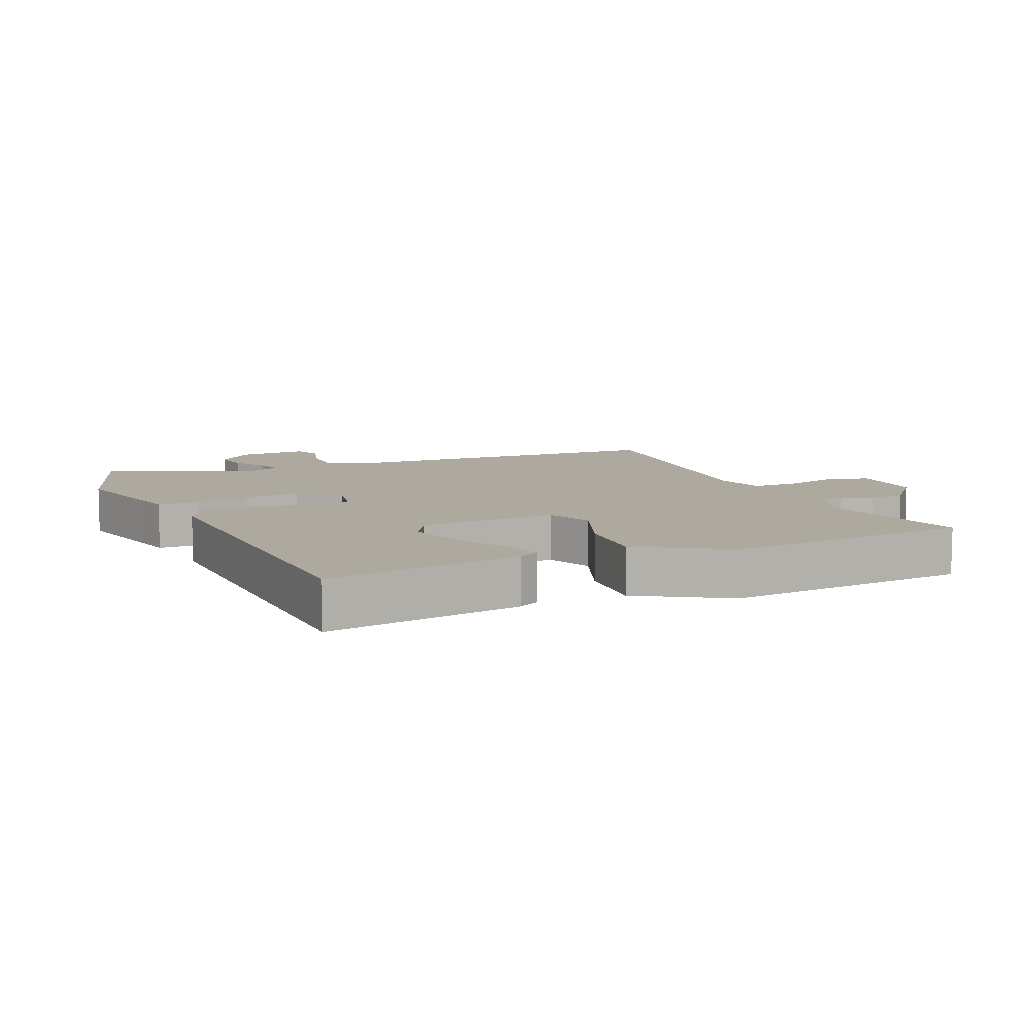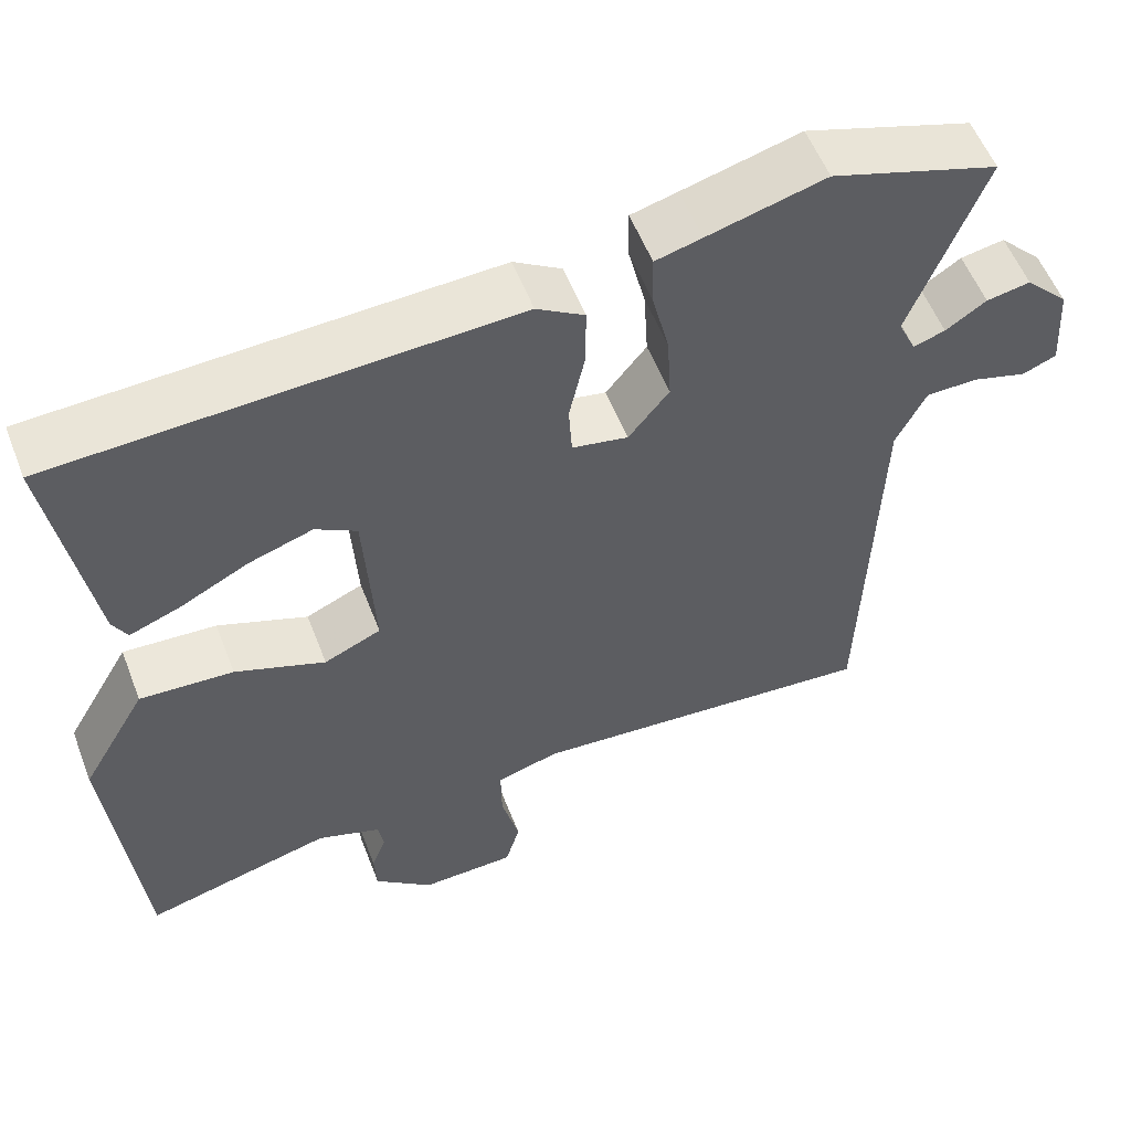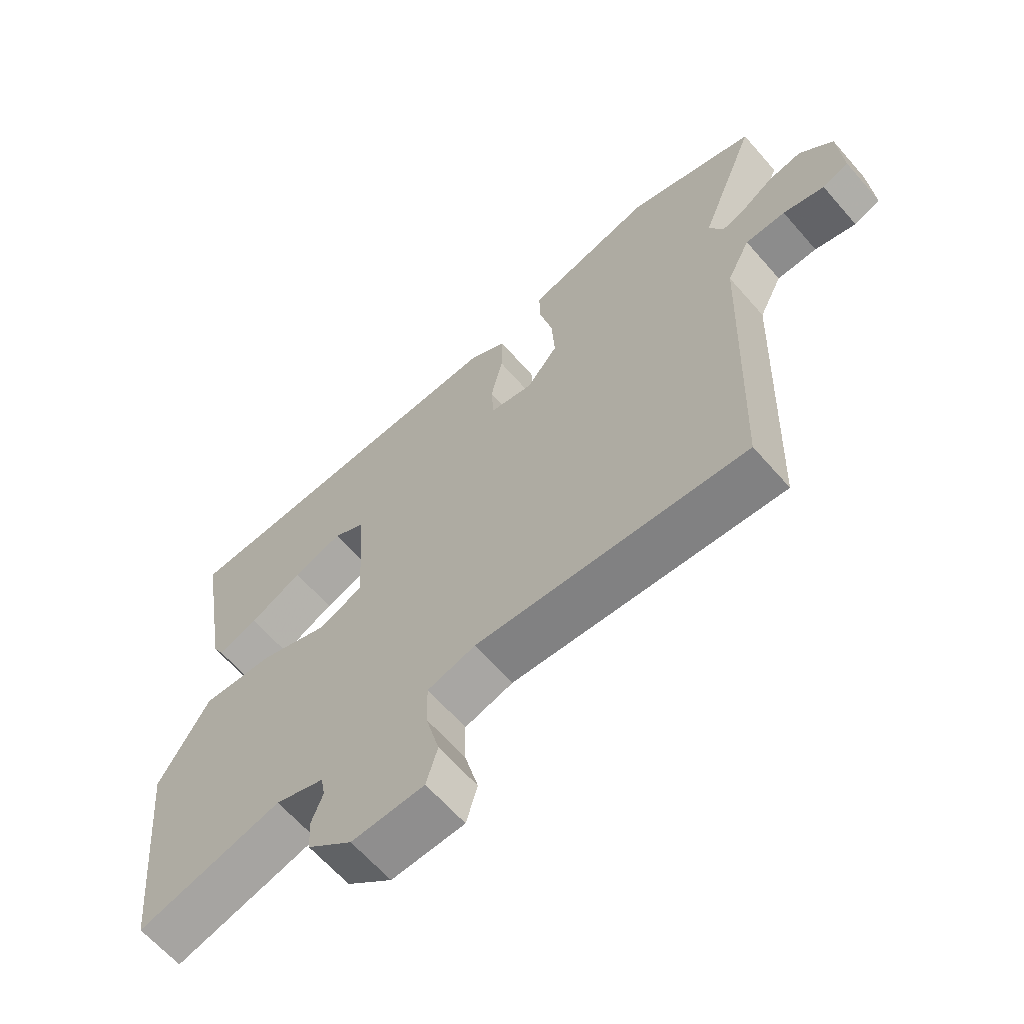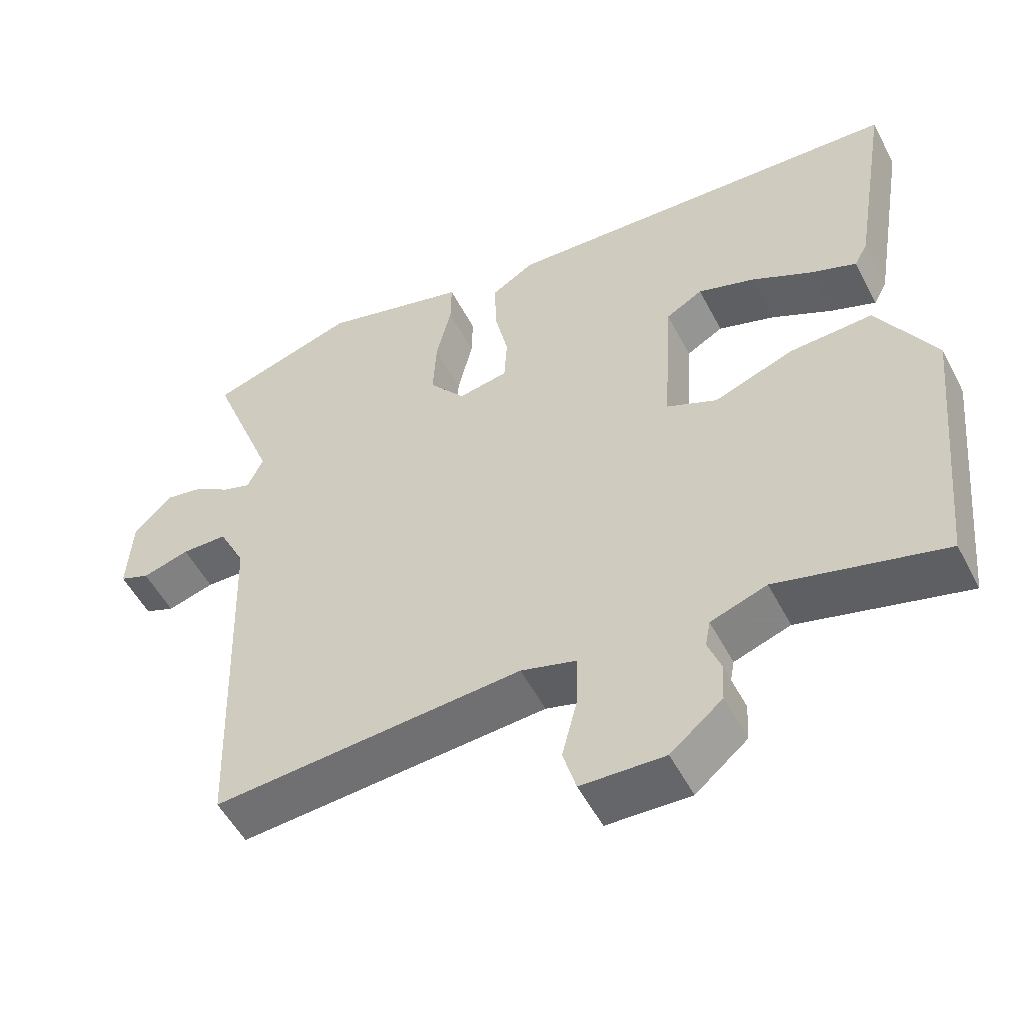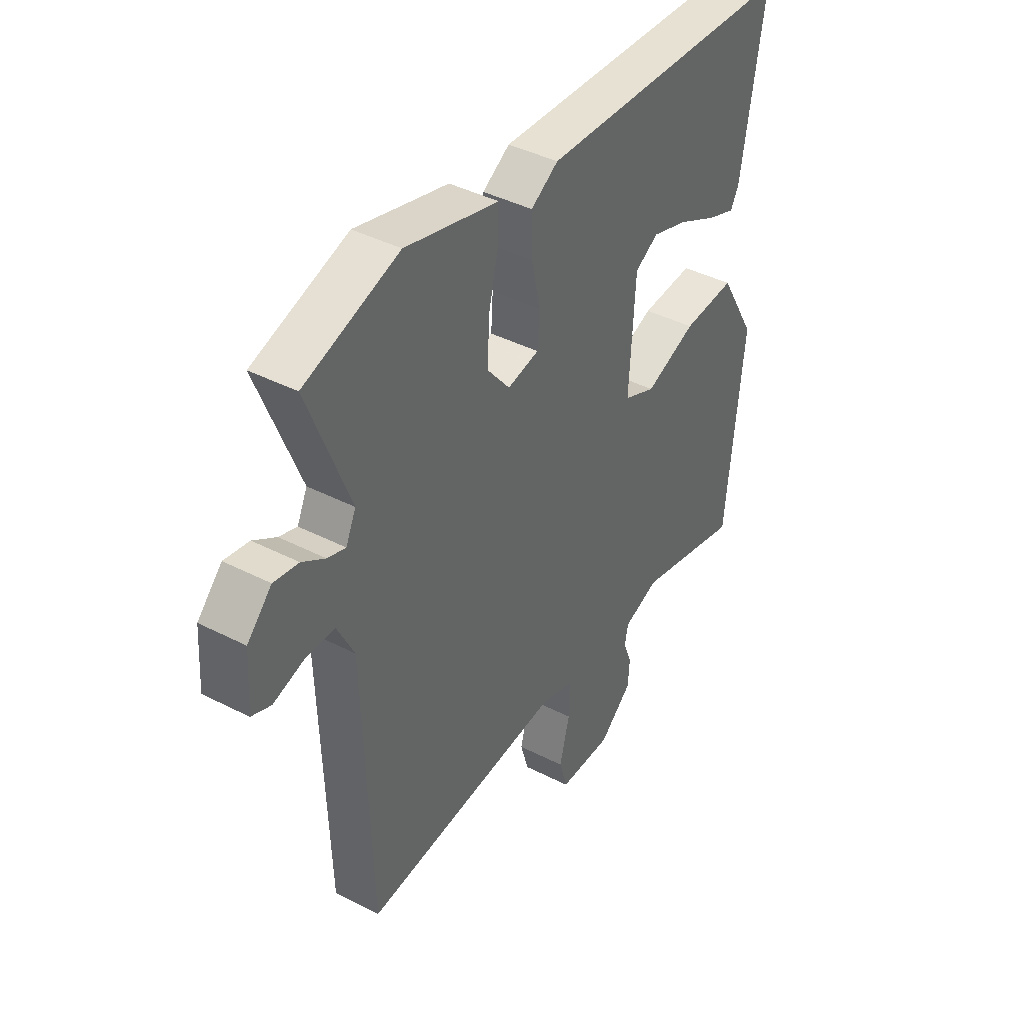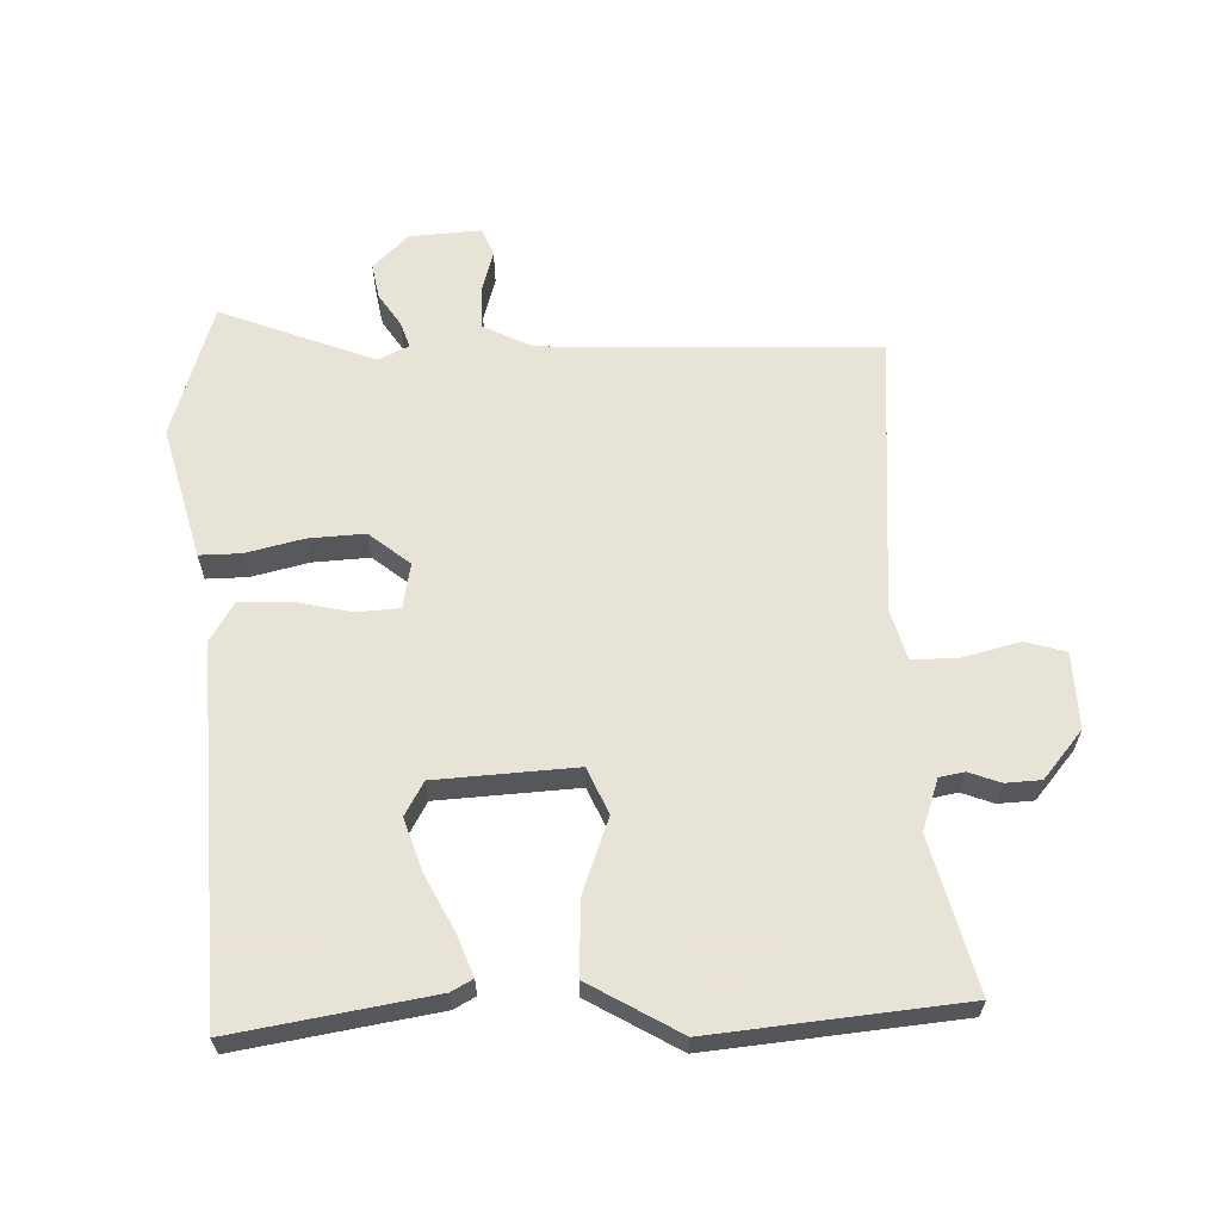
<metadata>
{"format":"obj","ext":"obj","renderer":"f3d","projection":"perspective","resolution":1024,"background":"white","views":[{"elev":9.1,"azim":67.1,"up":"+Y"},{"elev":55.5,"azim":159.0,"up":"+Z"},{"elev":-63.6,"azim":-139.0,"up":"+Z"},{"elev":-52.8,"azim":27.1,"up":"+Z"},{"elev":41.5,"azim":-58.1,"up":"+Z"},{"elev":62.6,"azim":88.2,"up":"+Y"}]}
</metadata>
<code>
v 0.499 0.07 -0.548
v 0.268 0.07 -0.488
v 0.19 0.07 -0.515
v 0.183 0.07 -0.553
v 0.201 0.07 -0.601
v 0.198 0.07 -0.655
v 0.126 0.07 -0.715
v 0.01 0.07 -0.711
v -0.008 0.07 -0.649
v 0.014 0.07 -0.563
v 0.015 0.07 -0.492
v -0.062 0.07 -0.47
v -0.493 0.07 -0.502
v -0.51 0.07 0.011
v -0.547 0.07 0.085
v -0.611 0.07 0.086
v -0.677 0.07 0.067
v -0.719 0.07 0.084
v -0.712 0.07 0.193
v -0.659 0.07 0.247
v -0.605 0.07 0.237
v -0.555 0.07 0.204
v -0.516 0.07 0.191
v -0.494 0.07 0.238
v -0.585 0.07 0.473
v -0.38 0.07 0.538
v -0.235 0.07 0.499
v -0.178 0.07 0.484
v -0.179 0.07 0.421
v -0.2 0.07 0.334
v -0.205 0.07 0.248
v -0.155 0.07 0.186
v -0.086 0.07 0.199
v -0.082 0.07 0.264
v -0.101 0.07 0.351
v -0.102 0.07 0.428
v -0.043 0.07 0.464
v 0.518 0.07 0.436
v 0.468 0.07 0.135
v 0.45 0.07 0.102
v 0.387 0.07 0.126
v 0.303 0.07 0.169
v 0.224 0.07 0.195
v 0.173 0.07 0.166
v 0.16 0.07 -0.047
v 0.23 0.07 -0.078
v 0.341 0.07 -0.037
v 0.456 0.07 -0.031
v 0.536 0.07 -0.169
v 0.499 0 -0.548
v 0.268 0 -0.488
v 0.19 0 -0.515
v 0.183 0 -0.553
v 0.201 0 -0.601
v 0.198 0 -0.655
v 0.126 0 -0.715
v 0.01 0 -0.711
v -0.008 0 -0.649
v 0.014 0 -0.563
v 0.015 0 -0.492
v -0.062 0 -0.47
v -0.493 0 -0.502
v -0.51 0 0.011
v -0.547 0 0.085
v -0.611 0 0.086
v -0.677 0 0.067
v -0.719 0 0.084
v -0.712 0 0.193
v -0.659 0 0.247
v -0.605 0 0.237
v -0.555 0 0.204
v -0.516 0 0.191
v -0.494 0 0.238
v -0.585 0 0.473
v -0.38 0 0.538
v -0.235 0 0.499
v -0.178 0 0.484
v -0.179 0 0.421
v -0.2 0 0.334
v -0.205 0 0.248
v -0.155 0 0.186
v -0.086 0 0.199
v -0.082 0 0.264
v -0.101 0 0.351
v -0.102 0 0.428
v -0.043 0 0.464
v 0.518 0 0.436
v 0.468 0 0.135
v 0.45 0 0.102
v 0.387 0 0.126
v 0.303 0 0.169
v 0.224 0 0.195
v 0.173 0 0.166
v 0.16 0 -0.047
v 0.23 0 -0.078
v 0.341 0 -0.037
v 0.456 0 -0.031
v 0.536 0 -0.169
f 49 1 2
f 48 49 2
f 47 48 2
f 46 47 2
f 45 46 2 3
f 40 41 42
f 39 40 42
f 38 39 42
f 37 38 42
f 36 37 42
f 36 42 43
f 36 43 44
f 35 36 44
f 34 35 44
f 27 28 29 30
f 27 30 31
f 26 27 31
f 25 26 31
f 24 25 31
f 23 24 31 32
f 20 21 22
f 19 20 22
f 18 19 22
f 17 18 22
f 16 17 22
f 15 16 22 23
f 14 15 23 32
f 14 32 33
f 13 14 33
f 12 13 33
f 8 9 10
f 7 8 10
f 6 7 10
f 5 6 10
f 4 5 10
f 4 10 11
f 3 4 11
f 45 3 11
f 34 44 45
f 33 34 45
f 12 33 45
f 11 12 45
f 51 50 98
f 51 98 97
f 51 97 96
f 51 96 95
f 52 51 95 94
f 91 90 89
f 91 89 88
f 91 88 87
f 91 87 86
f 91 86 85
f 92 91 85
f 93 92 85
f 93 85 84
f 93 84 83
f 79 78 77 76
f 80 79 76
f 80 76 75
f 80 75 74
f 80 74 73
f 81 80 73 72
f 71 70 69
f 71 69 68
f 71 68 67
f 71 67 66
f 71 66 65
f 72 71 65 64
f 81 72 64 63
f 82 81 63
f 82 63 62
f 82 62 61
f 59 58 57
f 59 57 56
f 59 56 55
f 59 55 54
f 59 54 53
f 60 59 53
f 60 53 52
f 60 52 94
f 94 93 83
f 94 83 82
f 94 82 61
f 94 61 60
f 1 50 51 2
f 2 51 52 3
f 3 52 53 4
f 4 53 54 5
f 5 54 55 6
f 6 55 56 7
f 7 56 57 8
f 8 57 58 9
f 9 58 59 10
f 10 59 60 11
f 11 60 61 12
f 12 61 62 13
f 13 62 63 14
f 14 63 64 15
f 15 64 65 16
f 16 65 66 17
f 17 66 67 18
f 18 67 68 19
f 19 68 69 20
f 20 69 70 21
f 21 70 71 22
f 22 71 72 23
f 23 72 73 24
f 24 73 74 25
f 25 74 75 26
f 26 75 76 27
f 27 76 77 28
f 28 77 78 29
f 29 78 79 30
f 30 79 80 31
f 31 80 81 32
f 32 81 82 33
f 33 82 83 34
f 34 83 84 35
f 35 84 85 36
f 36 85 86 37
f 37 86 87 38
f 38 87 88 39
f 39 88 89 40
f 40 89 90 41
f 41 90 91 42
f 42 91 92 43
f 43 92 93 44
f 44 93 94 45
f 45 94 95 46
f 46 95 96 47
f 47 96 97 48
f 48 97 98 49
f 49 98 50 1

</code>
